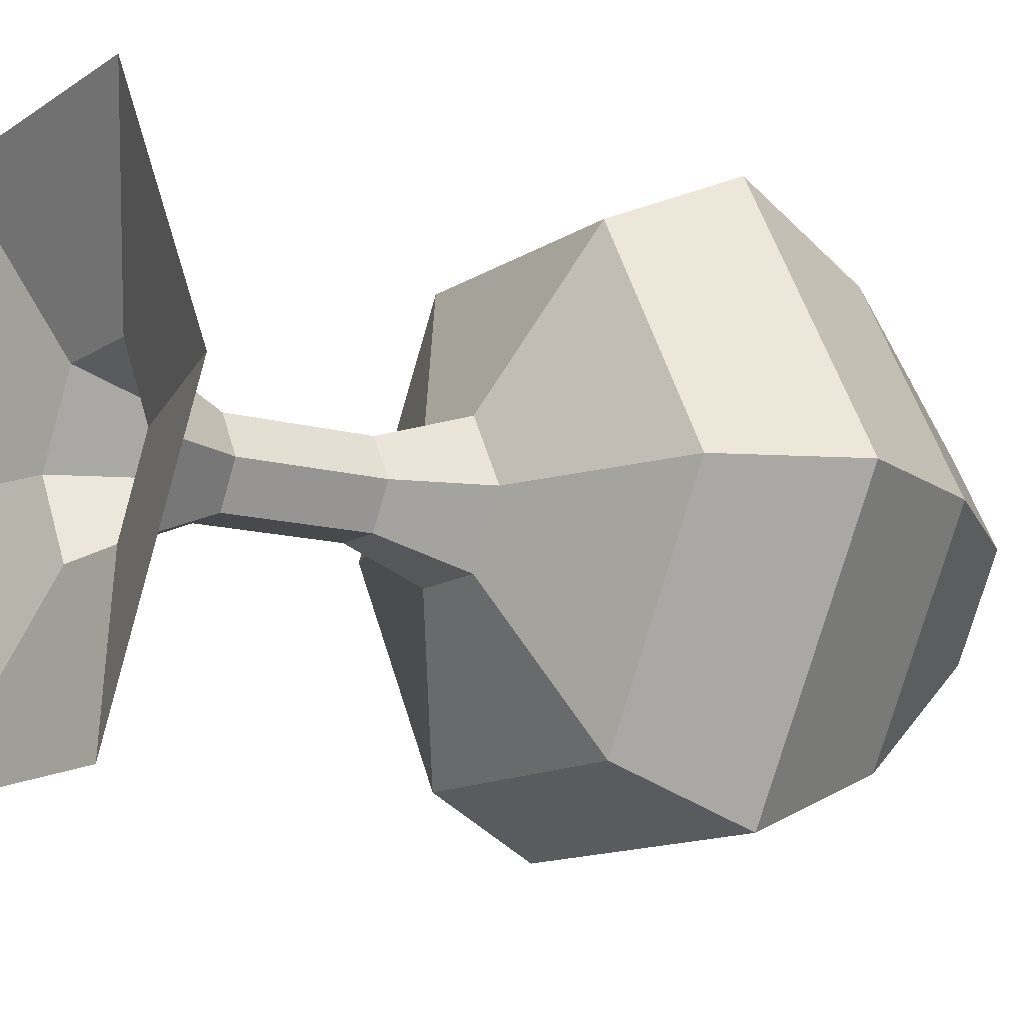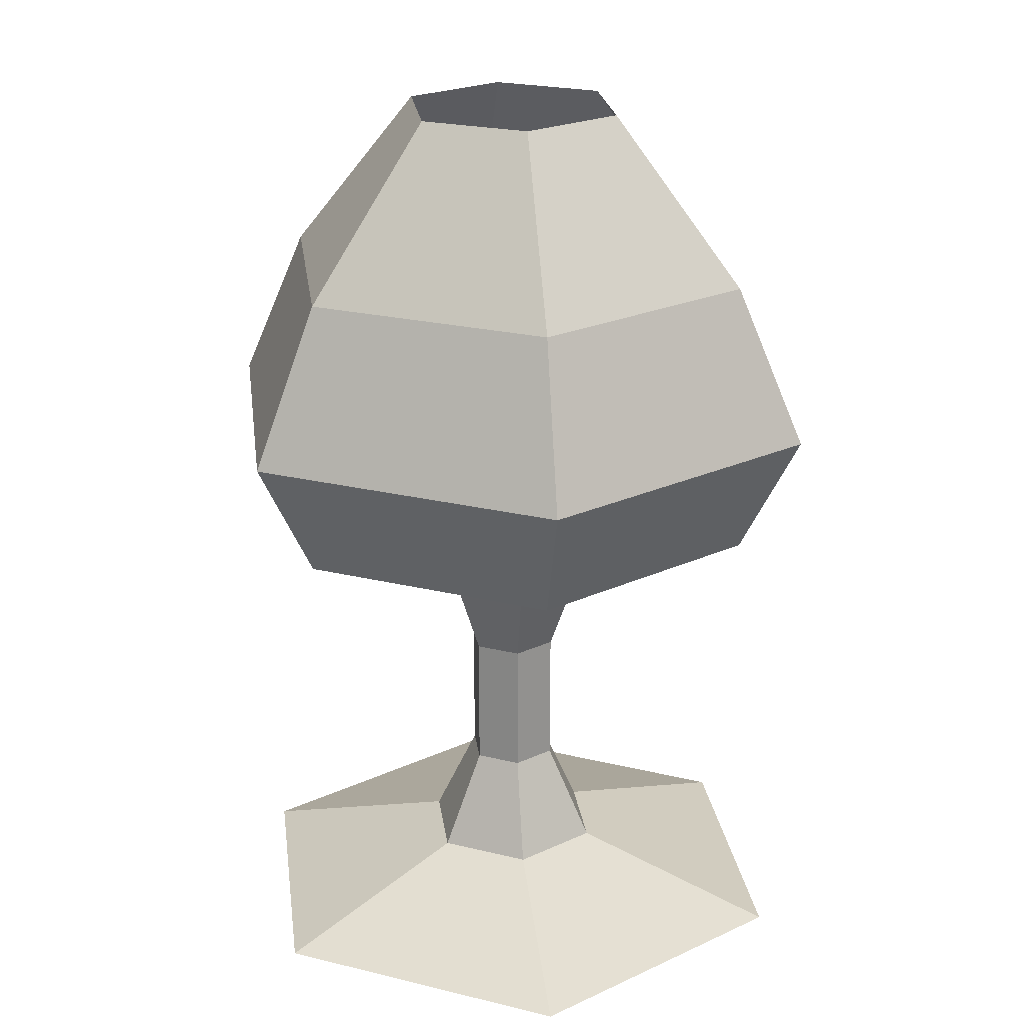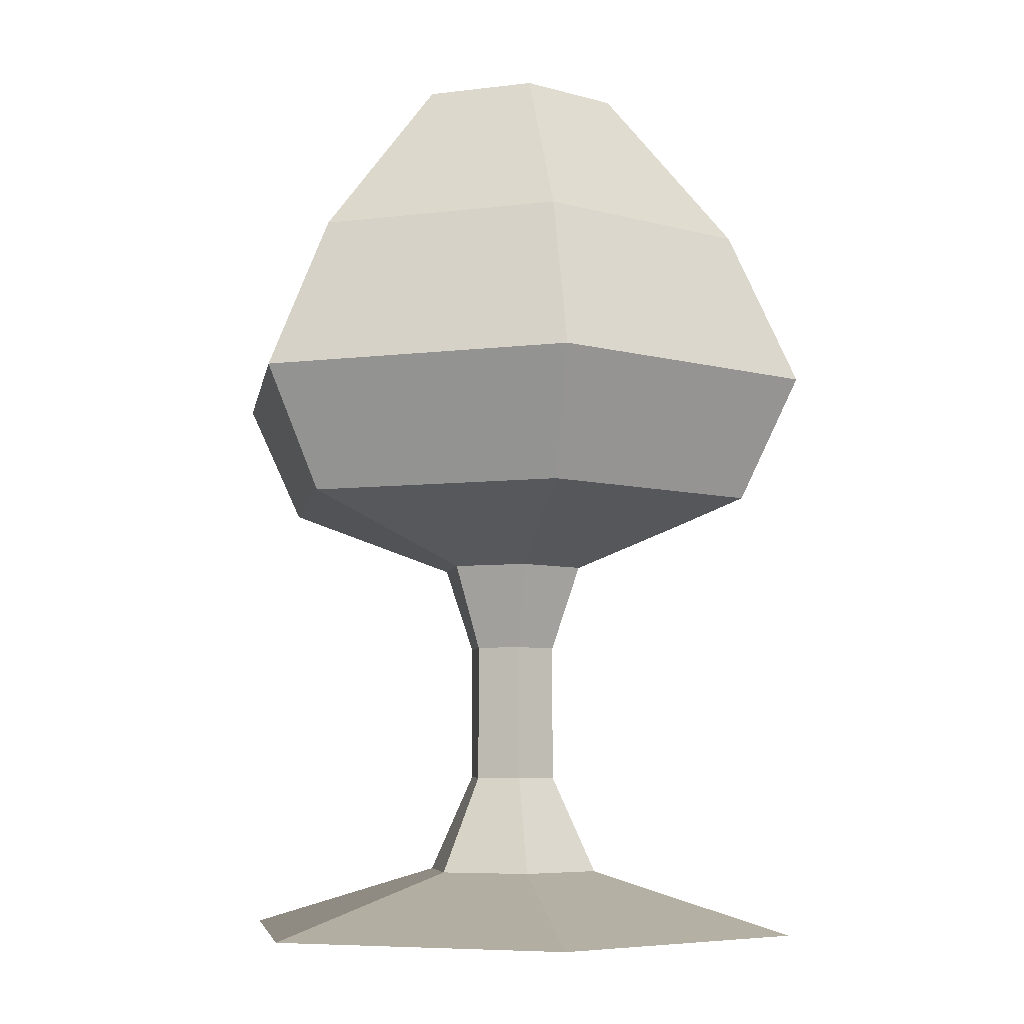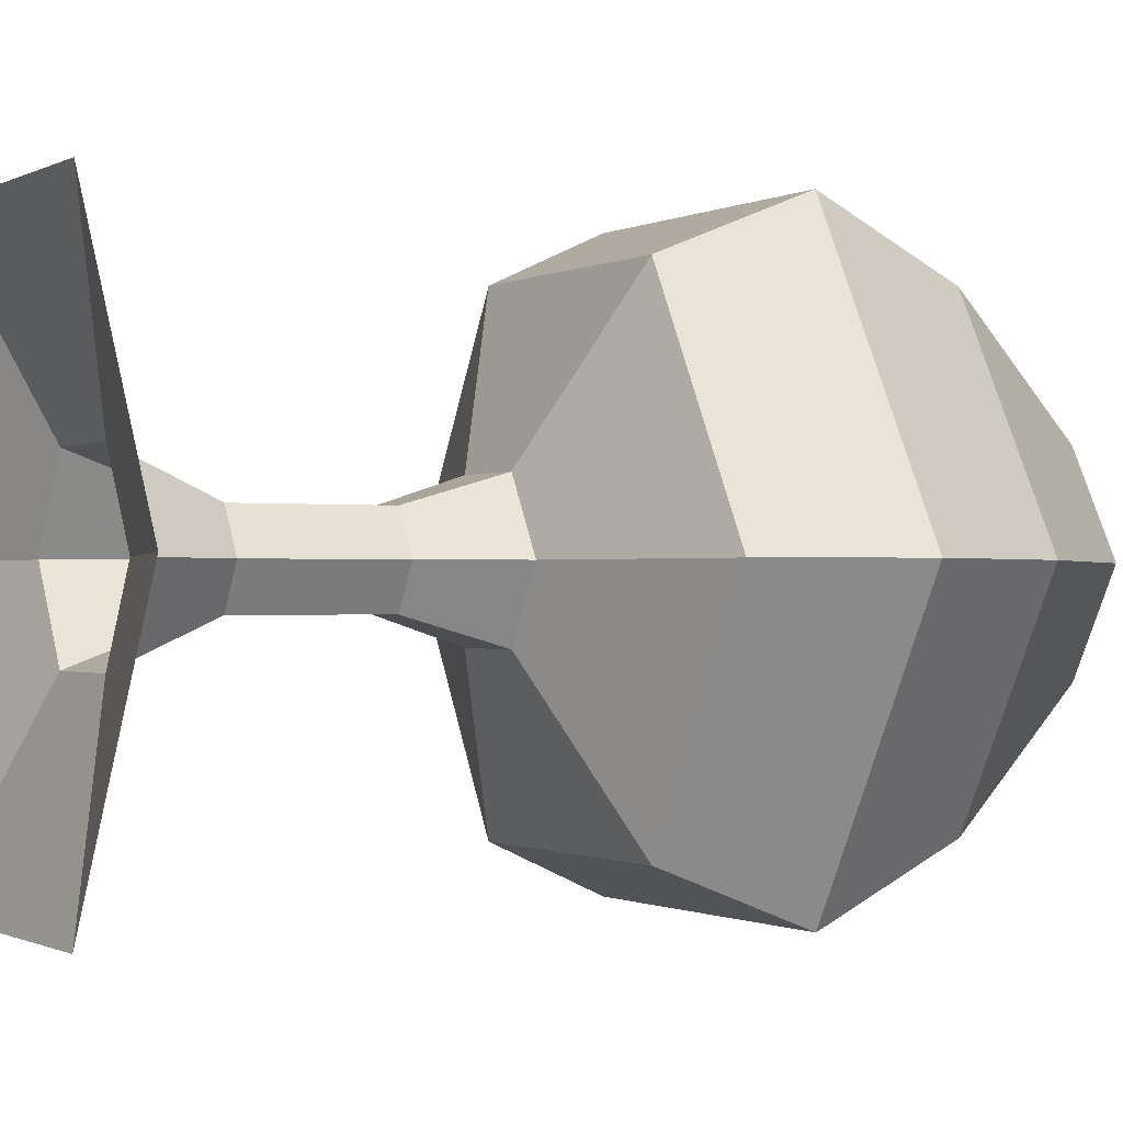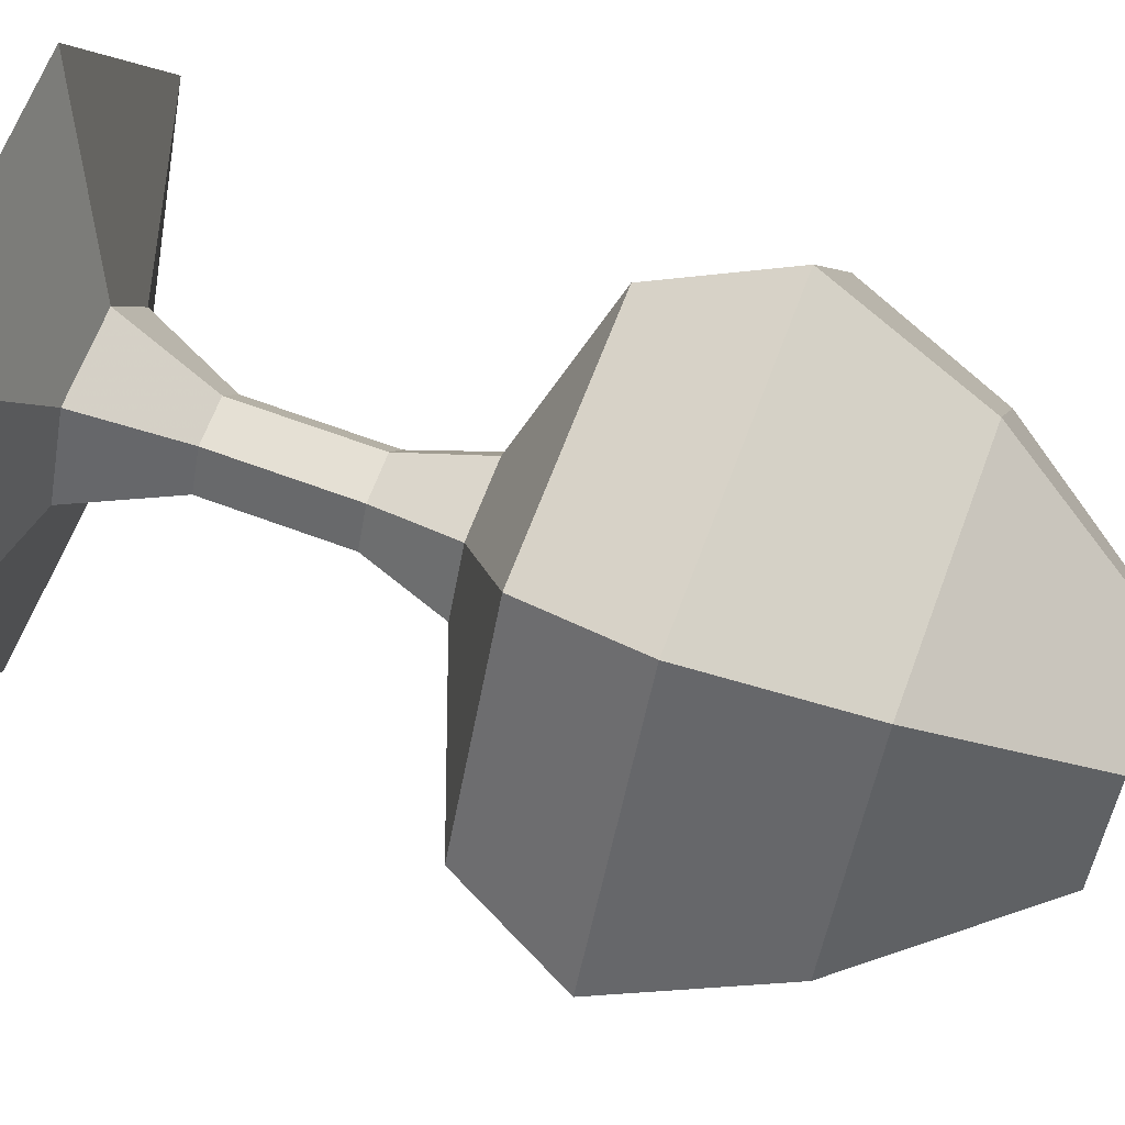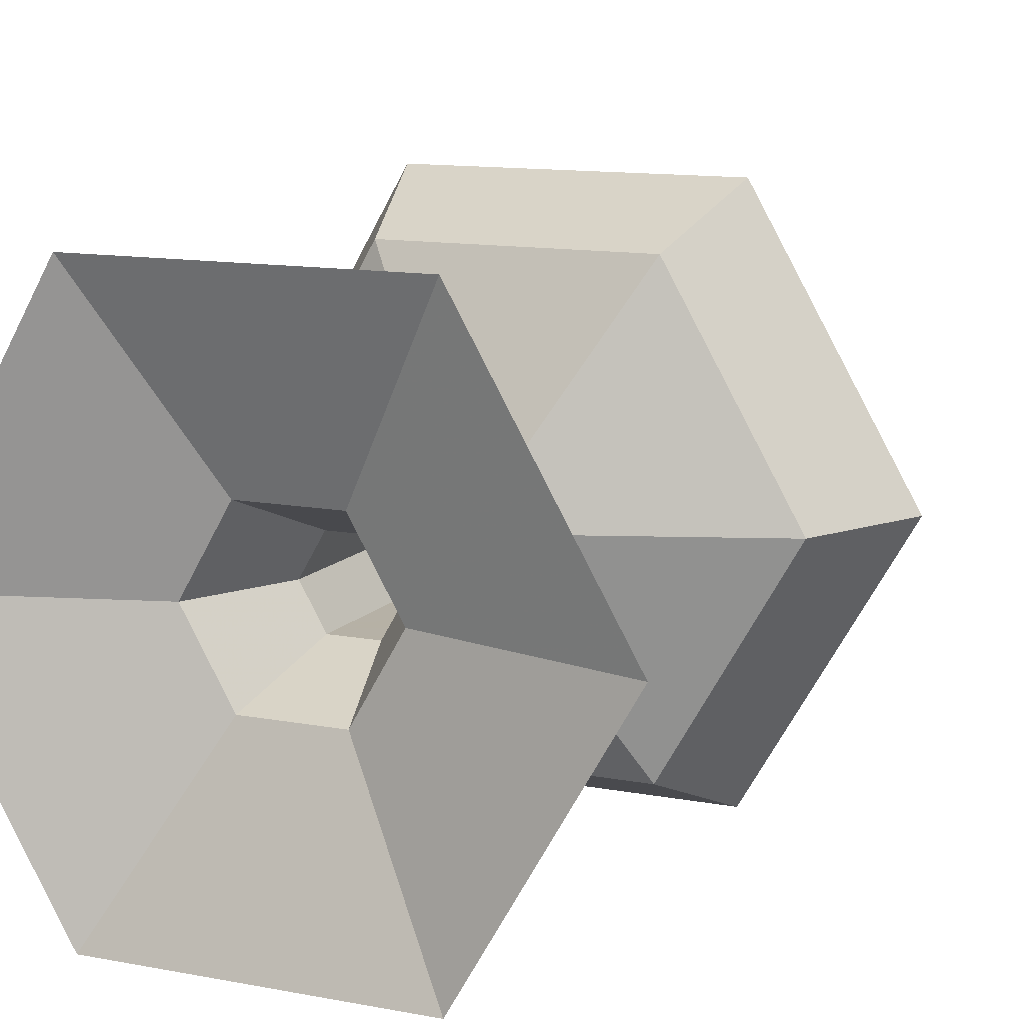
<metadata>
{"format":"obj","ext":"obj","renderer":"f3d","projection":"perspective","resolution":1024,"background":"white","views":[{"elev":-12.4,"azim":56.1,"up":"+Z"},{"elev":23.3,"azim":142.3,"up":"+Y"},{"elev":-6.5,"azim":80.4,"up":"+Y"},{"elev":-0.7,"azim":61.1,"up":"+Z"},{"elev":65.9,"azim":110.5,"up":"+Z"},{"elev":12.1,"azim":24.4,"up":"+Z"}]}
</metadata>
<code>
v -0.2636 1.218 -0
v -0.1318 1.218 -0.2283
v 0.1318 1.218 -0.2283
v 0.2636 1.218 2.305e-08
v 0.1318 1.218 0.2283
v -0.1318 1.218 0.2283
v -0.2636 1.218 -0
v -0.1318 1.218 -0.2283
v 0.1318 1.218 -0.2283
v 0.2636 1.218 2.305e-08
v 0.1318 1.218 0.2283
v -0.1318 1.218 0.2283
v -0.5805 0.8327 -0
v -0.2903 0.8327 -0.5027
v 0.2903 0.8327 -0.5027
v 0.5805 0.8327 5.075e-08
v 0.2903 0.8327 0.5027
v -0.2903 0.8327 0.5027
v -0.7478 0.4652 -0
v -0.3739 0.4652 -0.6476
v 0.3739 0.4652 -0.6476
v 0.7478 0.4652 6.538e-08
v 0.3739 0.4652 0.6476
v -0.3739 0.4652 0.6476
v -0.6059 0.1762 -0
v -0.3029 0.1762 -0.5247
v 0.3029 0.1762 -0.5247
v 0.6059 0.1762 5.297e-08
v 0.3029 0.1762 0.5247
v -0.3029 0.1762 0.5247
v -0.18 0.01648 -0
v -0.08999 0.01648 -0.1559
v 0.08999 0.01648 -0.1559
v 0.18 0.01648 1.573e-08
v 0.08999 0.01648 0.1559
v -0.08999 0.01648 0.1559
v -0.109 -0.1863 -0
v -0.0545 -0.1863 -0.0944
v 0.0545 -0.1863 -0.0944
v 0.109 -0.1863 9.53e-09
v 0.0545 -0.1863 0.0944
v -0.0545 -0.1863 0.0944
v -0.109 -0.5108 -0
v -0.0545 -0.5108 -0.0944
v 0.0545 -0.5108 -0.0944
v 0.109 -0.5108 9.53e-09
v 0.0545 -0.5108 0.0944
v -0.0545 -0.5108 0.0944
v -0.218 -0.7415 -0
v -0.109 -0.7415 -0.1888
v 0.109 -0.7415 -0.1888
v 0.218 -0.7415 1.906e-08
v 0.109 -0.7415 0.1888
v -0.109 -0.7415 0.1888
v -0.7073 -0.886 -0
v -0.3536 -0.886 -0.6125
v 0.3536 -0.886 -0.6125
v 0.7073 -0.886 6.183e-08
v 0.3536 -0.886 0.6125
v -0.3536 -0.886 0.6125
f 1 7 2
f 2 7 8
f 2 8 3
f 3 8 9
f 3 9 4
f 4 9 10
f 4 10 5
f 5 10 11
f 5 11 6
f 6 11 12
f 6 12 1
f 1 12 7
f 7 13 8
f 8 13 14
f 8 14 9
f 9 14 15
f 9 15 10
f 10 15 16
f 10 16 11
f 11 16 17
f 11 17 12
f 12 17 18
f 12 18 7
f 7 18 13
f 13 19 14
f 14 19 20
f 14 20 15
f 15 20 21
f 15 21 16
f 16 21 22
f 16 22 17
f 17 22 23
f 17 23 18
f 18 23 24
f 18 24 13
f 13 24 19
f 19 25 20
f 20 25 26
f 20 26 21
f 21 26 27
f 21 27 22
f 22 27 28
f 22 28 23
f 23 28 29
f 23 29 24
f 24 29 30
f 24 30 19
f 19 30 25
f 25 31 26
f 26 31 32
f 26 32 27
f 27 32 33
f 27 33 28
f 28 33 34
f 28 34 29
f 29 34 35
f 29 35 30
f 30 35 36
f 30 36 25
f 25 36 31
f 31 37 32
f 32 37 38
f 32 38 33
f 33 38 39
f 33 39 34
f 34 39 40
f 34 40 35
f 35 40 41
f 35 41 36
f 36 41 42
f 36 42 31
f 31 42 37
f 37 43 38
f 38 43 44
f 38 44 39
f 39 44 45
f 39 45 40
f 40 45 46
f 40 46 41
f 41 46 47
f 41 47 42
f 42 47 48
f 42 48 37
f 37 48 43
f 43 49 44
f 44 49 50
f 44 50 45
f 45 50 51
f 45 51 46
f 46 51 52
f 46 52 47
f 47 52 53
f 47 53 48
f 48 53 54
f 48 54 43
f 43 54 49
f 49 55 50
f 50 55 56
f 50 56 51
f 51 56 57
f 51 57 52
f 52 57 58
f 52 58 53
f 53 58 59
f 53 59 54
f 54 59 60
f 54 60 49
f 49 60 55

</code>
